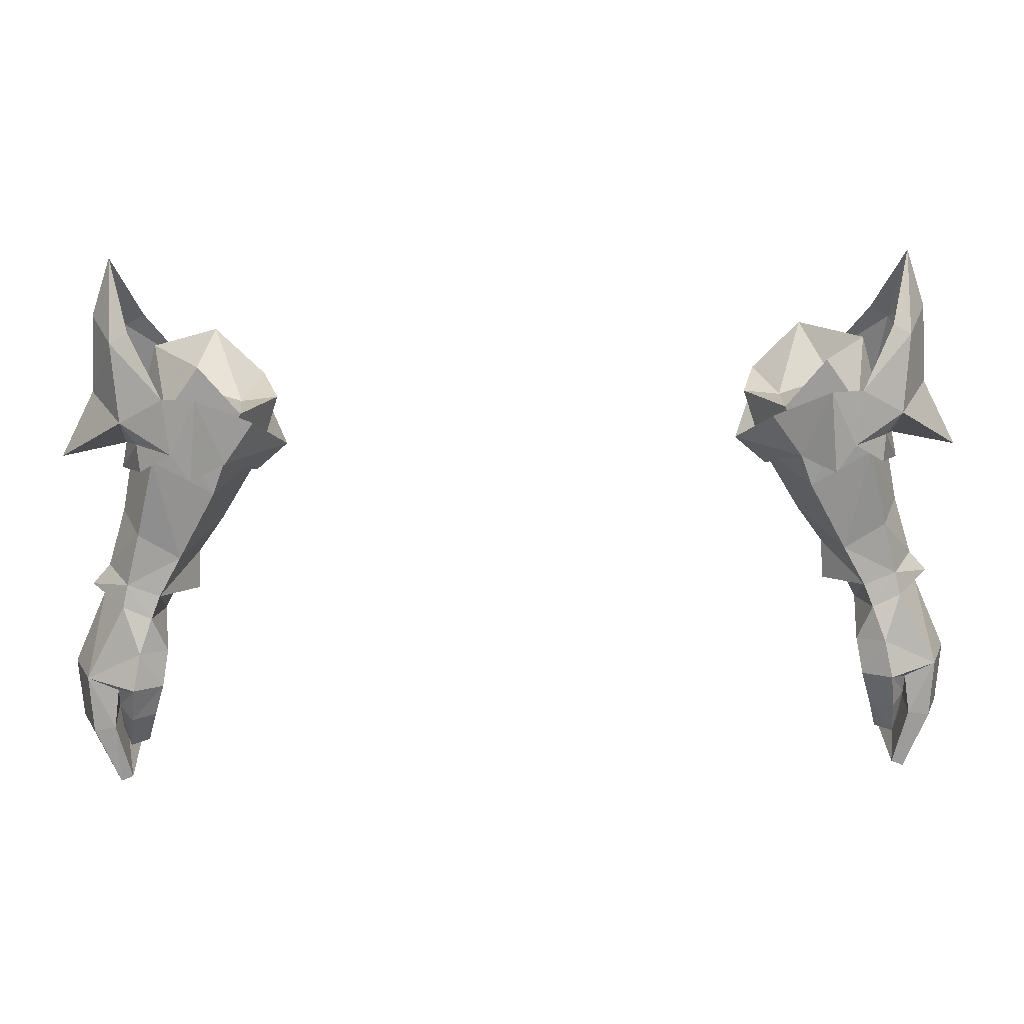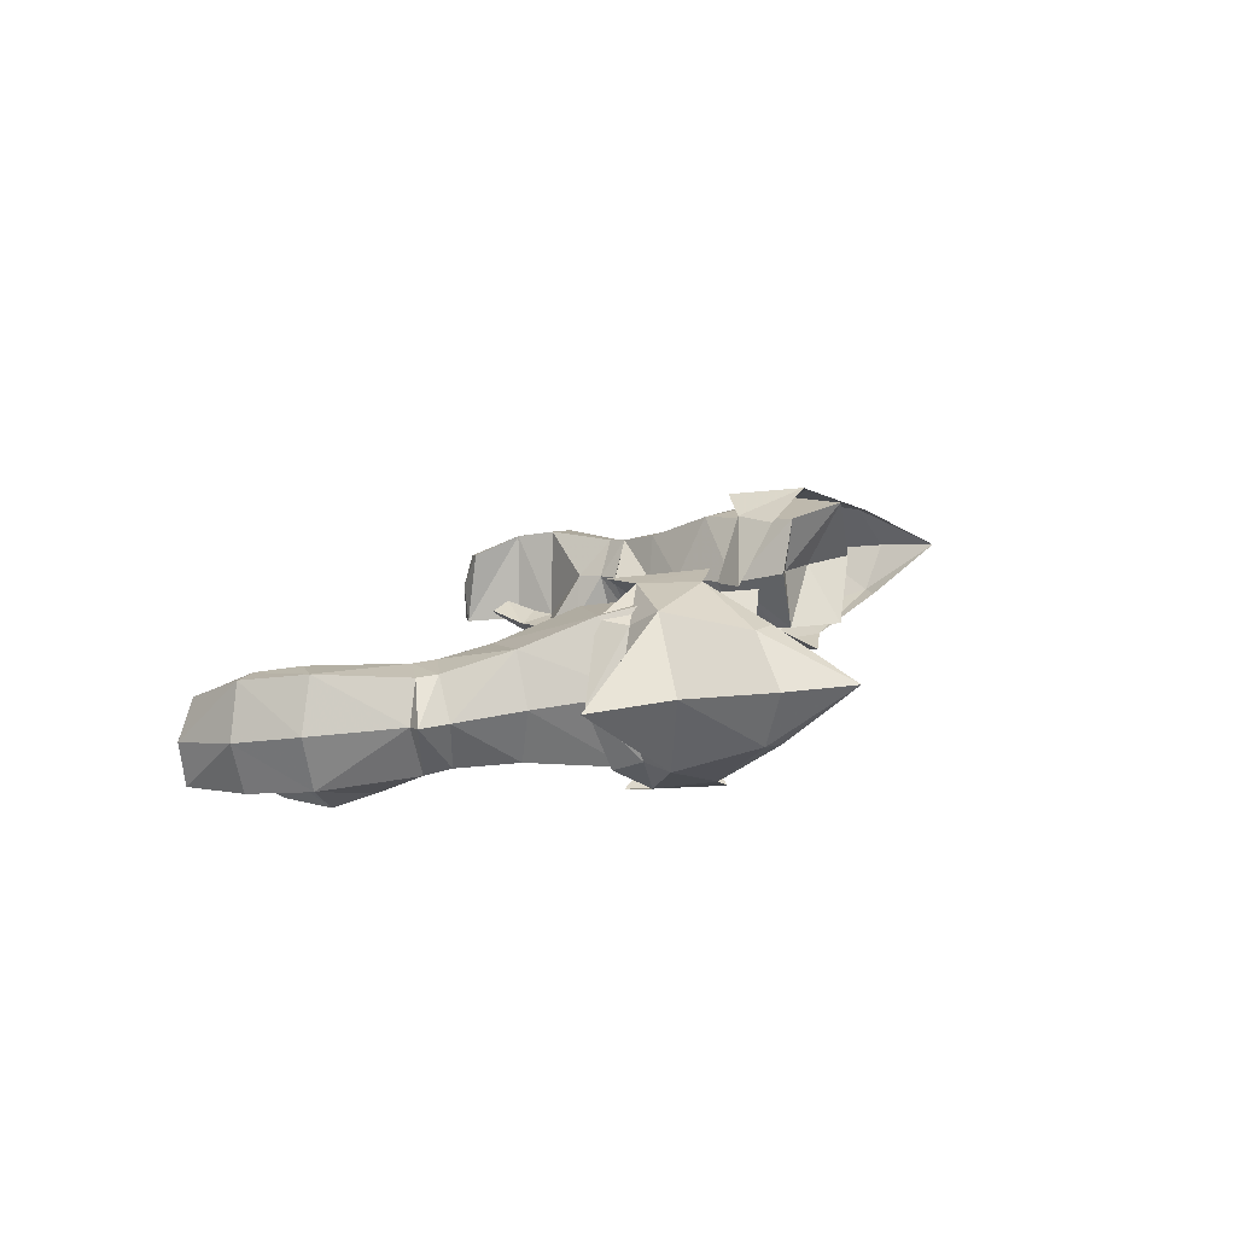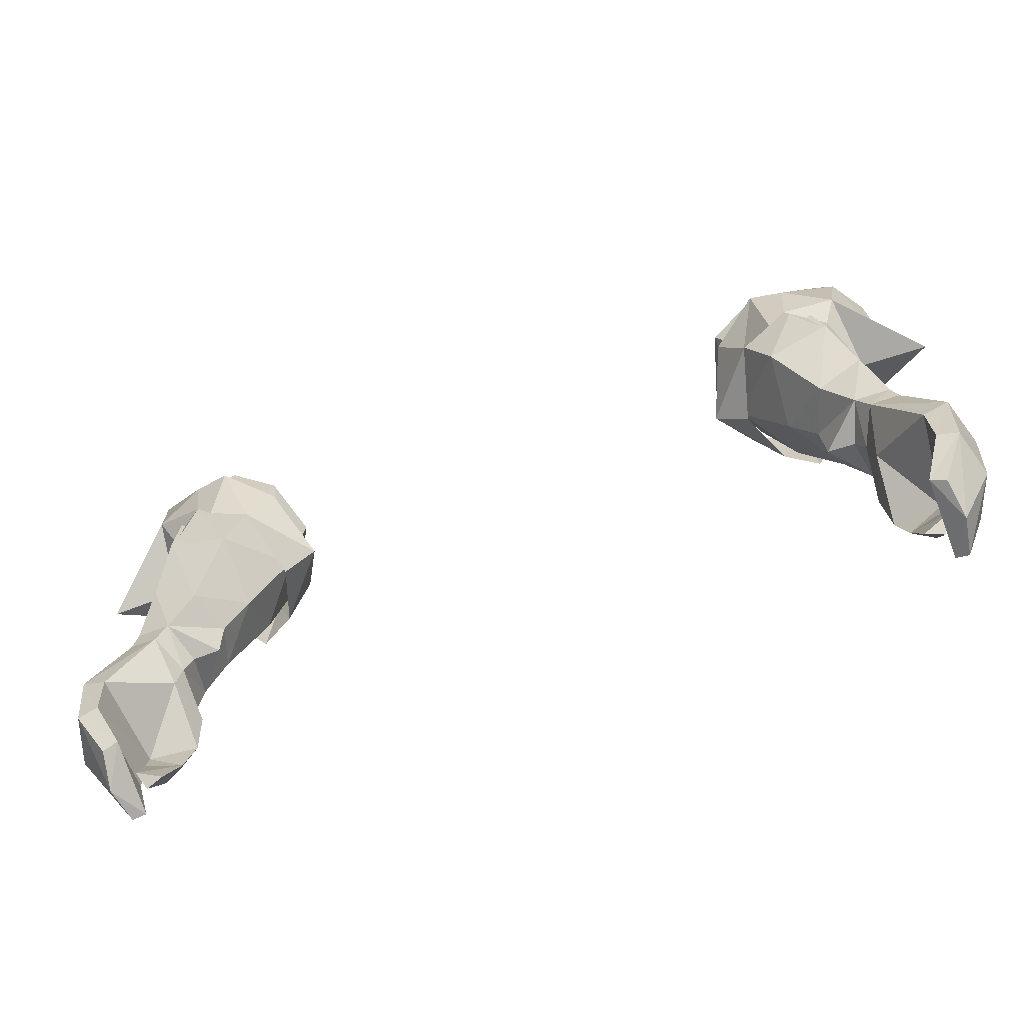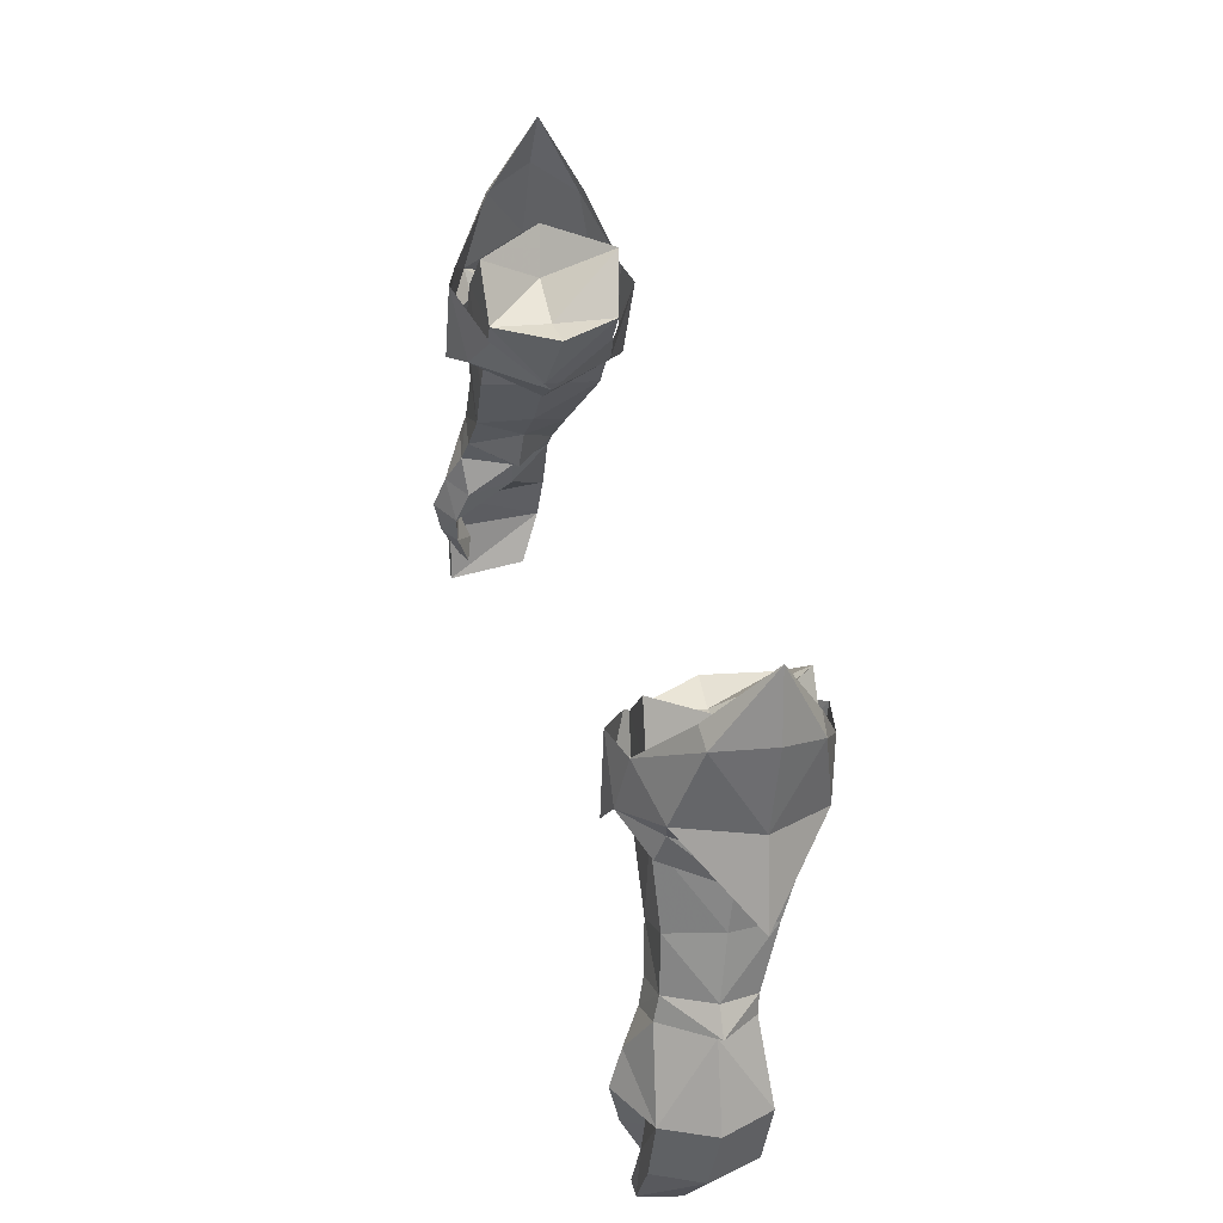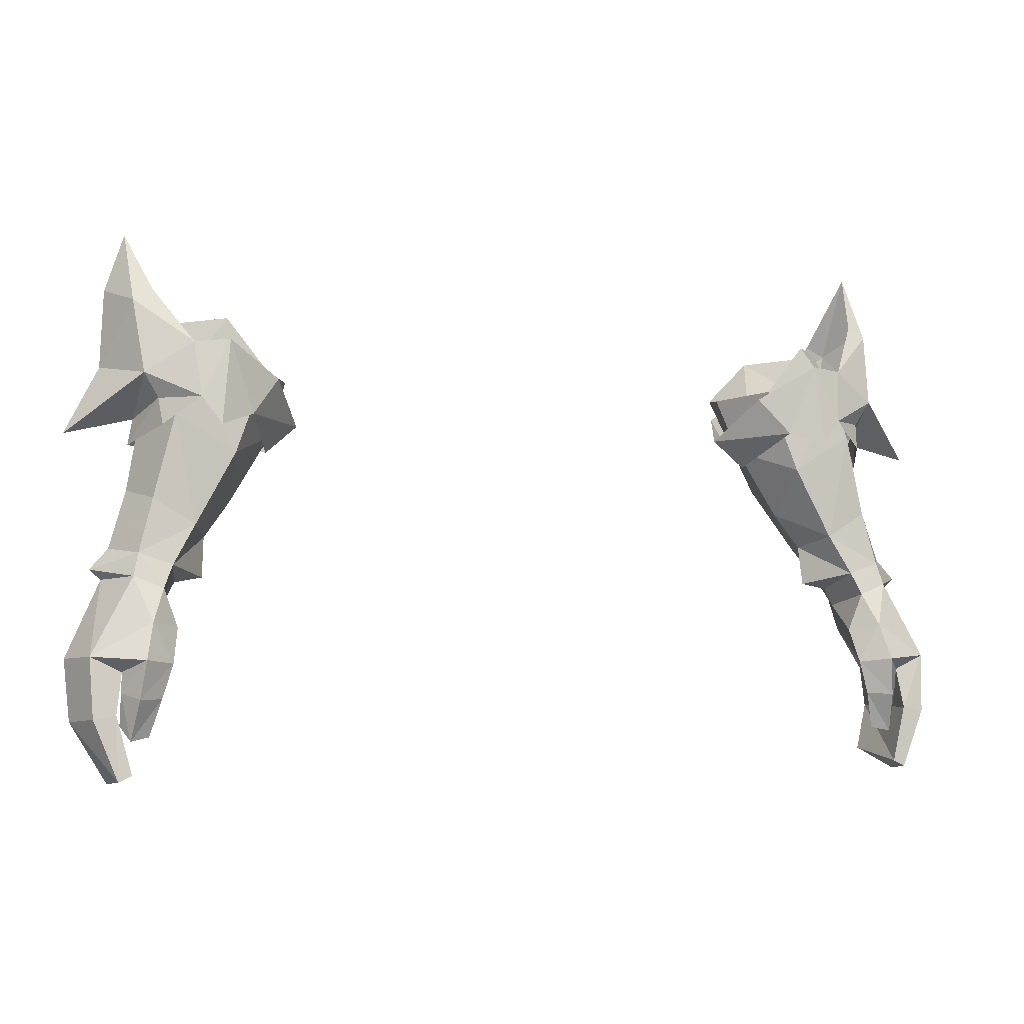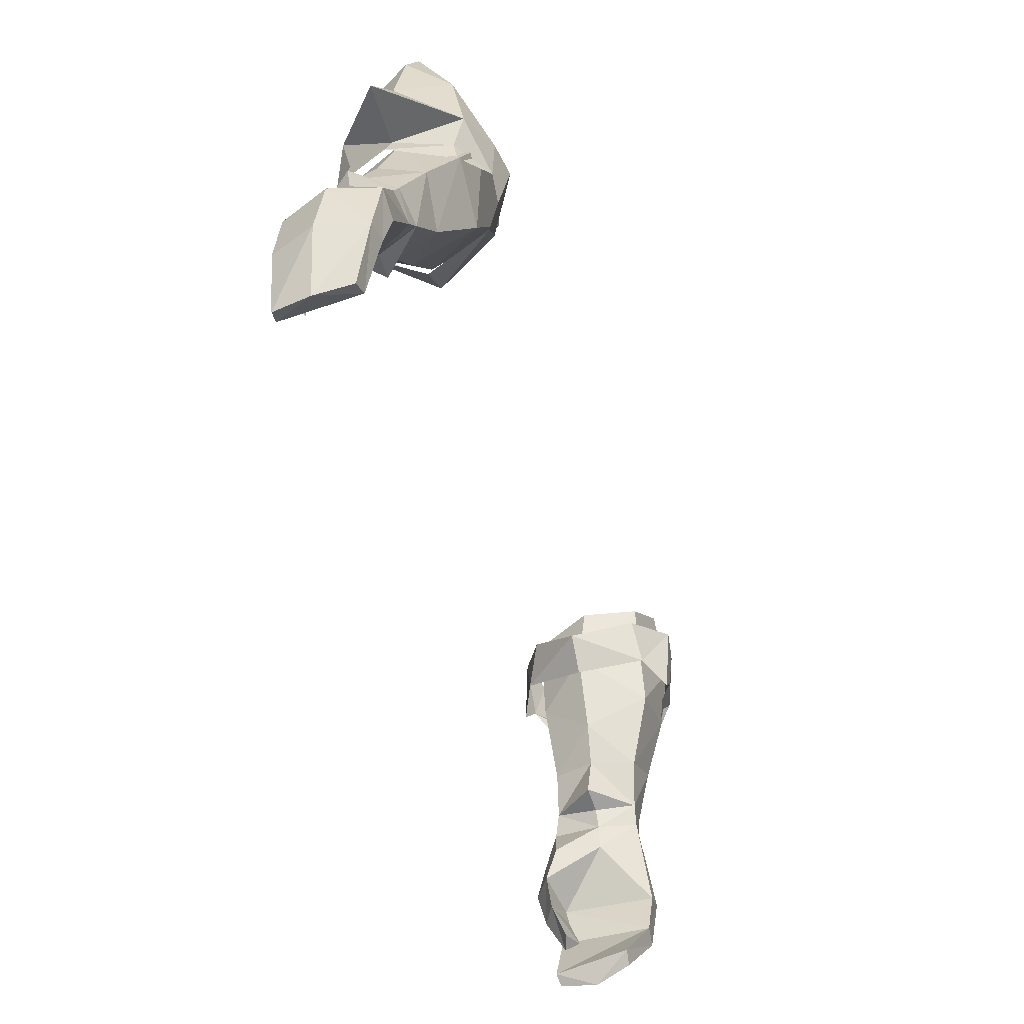
<metadata>
{"format":"obj","ext":"obj","renderer":"f3d","projection":"perspective","resolution":1024,"background":"white","views":[{"elev":22.7,"azim":-2.3,"up":"+Z"},{"elev":9.6,"azim":-78.2,"up":"+Y"},{"elev":-68.2,"azim":-160.5,"up":"+Z"},{"elev":39.5,"azim":76.6,"up":"+Z"},{"elev":-3.8,"azim":-18.6,"up":"+Z"},{"elev":-57.1,"azim":107.7,"up":"+Z"}]}
</metadata>
<code>
g archer_glove_male_69740
v -14.76 8.974 59.5
v -15.16 8.51 55.52
v -16.09 8.508 56.88
v -16.4 8.713 59.49
v -15.13 0.5094 60.3
v -16.74 1.053 60.19
v -16.45 0.5602 57.58
v -15.53 0.2648 56.3
v 14.63 8.974 59.5
v 16.27 8.713 59.49
v 15.97 8.508 56.88
v 15.04 8.51 55.52
v 15 0.5094 60.3
v 15.4 0.2648 56.3
v 16.32 0.5602 57.58
v 16.61 1.053 60.19
v -19.12 7.387 61.93
v -20.37 5.367 63.05
v -19.41 5.585 65.85
v -18.21 7.468 62.41
v -20.6 4.987 59.29
v -18.65 7.894 58.2
v -13.64 7.564 56.27
v -12.42 7.421 58.2
v -11.17 4.283 56.71
v -19.07 4.48 56.81
v -22.28 4.641 56.07
v -19.32 4.3 55.57
v -18.01 7.205 57
v -17.83 7.365 55.68
v -12.72 4.184 55.37
v -19.31 3.079 62.35
v -19.41 5.585 65.85
v -20.37 5.367 63.05
v -18.4 3.002 62.86
v -20.6 4.987 59.29
v -18.92 1.848 58.76
v -13.93 1.011 56.91
v -12.58 1.839 58.68
v -22.28 4.641 56.07
v -18.22 2.03 57.6
v -18.07 1.617 56.34
v 18.99 7.387 61.93
v 19.29 5.585 65.85
v 20.25 5.367 63.05
v 18.08 7.468 62.41
v 20.48 4.987 59.29
v 18.52 7.894 58.2
v 13.52 7.564 56.27
v 11.05 4.283 56.71
v 12.29 7.421 58.2
v 18.94 4.48 56.81
v 22.15 4.641 56.07
v 19.19 4.3 55.57
v 17.88 7.205 57
v 17.7 7.365 55.68
v 12.59 4.184 55.37
v 19.18 3.079 62.35
v 20.25 5.367 63.05
v 19.29 5.585 65.85
v 18.27 3.002 62.86
v 20.48 4.987 59.29
v 18.79 1.848 58.76
v 13.8 1.011 56.91
v 12.46 1.839 58.68
v 22.15 4.641 56.07
v 18.09 2.03 57.6
v 17.95 1.617 56.34
f 1 2 3
f 3 4 1
f 5 6 7
f 7 8 5
f 9 10 11
f 11 12 9
f 13 14 15
f 15 16 13
f 17 18 19
f 20 17 19
f 21 17 22
f 17 21 18
f 17 20 4
f 23 24 25
f 26 27 22
f 22 27 21
f 28 26 29
f 2 1 23
f 4 3 22
f 3 30 29
f 3 29 22
f 29 26 22
f 28 29 30
f 23 1 24
f 23 25 31
f 32 33 34
f 35 33 32
f 36 37 32
f 32 34 36
f 32 6 35
f 38 25 39
f 26 37 40
f 37 36 40
f 28 41 26
f 8 38 5
f 6 32 37
f 7 41 42
f 7 37 41
f 41 37 26
f 28 42 41
f 38 39 5
f 38 31 25
f 6 37 7
f 4 22 17
f 43 44 45
f 46 44 43
f 47 48 43
f 43 45 47
f 43 10 46
f 49 50 51
f 52 48 53
f 48 47 53
f 54 55 52
f 12 49 9
f 10 48 11
f 11 55 56
f 11 48 55
f 55 48 52
f 54 56 55
f 49 51 9
f 49 57 50
f 58 59 60
f 61 58 60
f 62 58 63
f 58 62 59
f 58 61 16
f 64 65 50
f 52 66 63
f 63 66 62
f 54 52 67
f 14 13 64
f 16 63 58
f 15 68 67
f 15 67 63
f 67 52 63
f 54 67 68
f 64 13 65
f 64 50 57
f 16 15 63
f 10 43 48
g archer_glove_male_69740
v -17.77 5.598 49.46
v -17.14 3.617 49.07
v -17.57 3.61 48.2
v -18.34 5.495 48.56
v -17.14 3.617 49.07
v -17.55 1.444 49.81
v -17.99 1.14 48.72
v -19.11 1.637 50.36
v -20.24 3.624 50.61
v -21.12 3.559 49.61
v -19.37 1.352 49.27
v -20.24 3.624 50.61
v -19.53 5.357 49.99
v -19.82 5.238 49.16
v 17.65 5.598 49.46
v 18.21 5.495 48.56
v 17.45 3.61 48.2
v 17.01 3.617 49.07
v 17.86 1.14 48.72
v 17.42 1.444 49.81
v 17.01 3.617 49.07
v 18.98 1.637 50.36
v 19.24 1.352 49.27
v 21 3.559 49.61
v 20.11 3.624 50.61
v 19.69 5.238 49.16
v 19.4 5.357 49.99
v 20.11 3.624 50.61
v -16.45 6.042 51.26
v -17.82 7.501 55.74
v -14.75 7.337 54.36
v -18.75 6.276 52.8
v -16.48 1.722 51.72
v -18.44 1.832 52.92
v -18.61 4.735 57.46
v -19.39 4.077 53.39
v -20.59 3.497 49.14
v -15.85 3.57 49.31
v -21.52 5.558 45.59
v -18.34 5.495 48.56
v -20.26 5.614 44.88
v -19.82 5.238 49.16
v -18.07 0.7757 43.65
v -19.87 1.042 44.88
v -17.59 0.6677 45.27
v -19.88 1.209 43.93
v -19.88 1.209 43.93
v -19.44 1.061 41.73
v -19.16 0.1444 43.63
v -19.86 1.712 42.4
v -19.86 1.712 42.4
v -18.57 1.336 41.91
v -20.35 5.297 42.89
v -21.35 5.174 42.65
v -22.24 3.309 45.47
v -22 2.89 42.57
v -19.34 4.287 40.7
v -20.04 4.189 40.32
v -20.32 2.429 39.75
v -21.33 1.017 45.59
v -20.14 0.741 42.94
v -19.87 1.042 44.88
v -21.18 0.759 42.76
v -20.03 0.6111 39.93
v -19.42 0.5472 40.22
v -20.35 5.297 42.89
v -19.42 0.5472 40.22
v -19.34 4.287 40.7
v -20.14 0.741 42.94
v -20.26 5.614 44.88
v -19.34 4.287 40.7
v -19.42 0.5472 40.22
v -19.39 4.077 53.39
v -17.48 1.615 56.86
v -14.63 1.677 55.11
v -15.05 1.927 61.48
v -17.44 5.154 61.56
v -16.67 1.688 59.24
v -16.81 8.224 58.67
v -14.78 8.239 61.4
v -13.17 1.925 59.12
v -14.78 8.239 61.4
v -17.44 5.154 61.56
v -15.94 4.82 59.6
v -18.34 5.495 48.56
v -17.85 3.57 46.96
v -20.59 3.497 49.14
v -18.57 0.3792 47.16
v -17.99 1.14 48.72
v -19.37 1.352 49.27
v -17.32 1.302 46.91
v -17.57 3.61 48.2
v -18.92 -0.222 45.43
v -19.86 1.712 42.4
v -14.49 4.08 52.92
v -12.51 4.268 56.2
v -15.73 3.833 51.23
v -14.49 4.08 52.92
v -11.61 4.94 58.91
v -12.42 7.644 59.23
v -12.51 4.268 56.2
v -11.61 4.94 58.91
v -12.42 7.644 59.23
v -13.35 4.807 58.76
v -15.85 3.57 49.31
v -15.73 3.833 51.23
v -15.05 1.927 61.48
v -15.94 4.82 59.6
v -13.17 1.925 59.12
v -11.61 4.94 58.91
v 16.32 6.042 51.26
v 14.63 7.337 54.36
v 17.69 7.501 55.74
v 18.62 6.276 52.8
v 16.35 1.722 51.72
v 18.32 1.832 52.92
v 18.49 4.735 57.46
v 19.26 4.077 53.39
v 20.46 3.497 49.14
v 15.72 3.57 49.31
v 21.39 5.558 45.59
v 20.13 5.614 44.88
v 18.21 5.495 48.56
v 19.69 5.238 49.16
v 17.95 0.7758 43.65
v 17.47 0.6678 45.27
v 19.74 1.042 44.88
v 19.75 1.209 43.93
v 19.75 1.209 43.93
v 19.03 0.1444 43.63
v 19.31 1.061 41.73
v 19.74 1.712 42.4
v 19.74 1.712 42.4
v 18.44 1.336 41.91
v 20.23 5.297 42.89
v 21.22 5.174 42.65
v 22.11 3.309 45.47
v 21.88 2.89 42.57
v 19.21 4.287 40.7
v 19.91 4.189 40.32
v 20.19 2.429 39.75
v 21.2 1.017 45.59
v 19.74 1.042 44.88
v 20.01 0.741 42.94
v 21.05 0.7591 42.76
v 19.3 0.5472 40.22
v 19.9 0.6112 39.93
v 20.23 5.297 42.89
v 19.21 4.287 40.7
v 19.3 0.5472 40.22
v 20.01 0.741 42.94
v 20.13 5.614 44.88
v 19.21 4.287 40.7
v 19.3 0.5472 40.22
v 19.26 4.077 53.39
v 17.35 1.615 56.86
v 14.5 1.677 55.11
v 14.92 1.927 61.48
v 16.55 1.688 59.24
v 17.31 5.154 61.56
v 16.68 8.224 58.67
v 14.65 8.239 61.4
v 13.04 1.925 59.12
v 14.65 8.239 61.4
v 15.81 4.82 59.6
v 17.31 5.154 61.56
v 17.72 3.57 46.96
v 18.21 5.495 48.56
v 20.46 3.497 49.14
v 18.44 0.3793 47.16
v 19.24 1.352 49.27
v 17.86 1.14 48.72
v 17.19 1.302 46.91
v 17.45 3.61 48.2
v 18.79 -0.222 45.43
v 19.74 1.712 42.4
v 14.37 4.08 52.92
v 12.38 4.268 56.2
v 15.6 3.834 51.23
v 14.37 4.08 52.92
v 11.48 4.94 58.91
v 12.29 7.644 59.23
v 12.38 4.268 56.2
v 11.48 4.94 58.91
v 13.22 4.807 58.76
v 12.29 7.644 59.23
v 15.72 3.57 49.31
v 15.6 3.834 51.23
v 14.92 1.927 61.48
v 15.81 4.82 59.6
v 11.48 4.94 58.91
v 13.04 1.925 59.12
f 69 70 71
f 71 72 69
f 71 73 74
f 74 75 71
f 76 77 78
f 78 79 76
f 78 80 81
f 81 82 78
f 83 84 85
f 85 86 83
f 85 87 88
f 88 89 85
f 90 91 92
f 92 93 90
f 92 94 95
f 95 96 92
f 97 98 99
f 98 97 100
f 101 76 74
f 76 101 102
f 100 103 98
f 103 100 104
f 76 75 74
f 75 76 79
f 82 105 78
f 73 106 74
f 78 105 79
f 81 72 82
f 72 81 69
f 107 108 109
f 108 107 110
f 111 112 113
f 112 111 114
f 115 116 117
f 116 115 118
f 119 111 120
f 111 119 114
f 121 107 109
f 107 121 122
f 123 122 124
f 122 123 107
f 125 122 121
f 122 125 126
f 122 127 124
f 127 122 126
f 128 129 130
f 129 128 131
f 129 132 133
f 132 129 131
f 132 124 127
f 124 132 131
f 134 135 136
f 135 134 137
f 128 124 131
f 124 128 123
f 112 134 138
f 134 112 137
f 139 127 126
f 127 139 140
f 116 111 117
f 111 116 120
f 141 142 103
f 142 141 102
f 69 100 97
f 100 69 81
f 101 142 102
f 142 101 143
f 144 145 146
f 147 145 148
f 77 102 141
f 143 149 146
f 99 98 147
f 76 102 77
f 98 103 147
f 142 146 103
f 150 151 152
f 138 153 154
f 128 155 123
f 156 157 158
f 156 159 157
f 159 160 157
f 154 160 159
f 159 113 154
f 156 161 113
f 120 116 162
f 154 112 138
f 113 112 154
f 160 154 153
f 140 132 127
f 161 117 113
f 128 156 158
f 163 164 143
f 128 158 155
f 117 111 113
f 130 115 161
f 159 156 113
f 165 163 101
f 97 99 166
f 164 167 149
f 168 167 169
f 170 171 172
f 107 123 155
f 110 107 155
f 80 104 100
f 168 169 99
f 106 165 74
f 173 69 174
f 81 80 100
f 99 169 166
f 175 176 151
f 74 165 101
f 174 69 97
f 172 177 178
f 164 149 143
f 172 171 150
f 177 172 176
f 172 150 152
f 101 163 143
f 97 166 174
f 177 176 175
f 143 146 142
f 99 147 168
f 146 149 144
f 128 161 156
f 130 161 128
f 161 115 117
f 147 148 168
f 103 145 147
f 146 145 103
f 69 173 70
f 179 180 181
f 181 182 179
f 183 88 90
f 90 184 183
f 182 181 185
f 185 186 182
f 90 88 87
f 87 91 90
f 94 92 187
f 89 88 188
f 92 91 187
f 95 94 84
f 84 83 95
f 189 190 191
f 191 192 189
f 193 194 195
f 195 196 193
f 197 198 199
f 199 200 197
f 201 202 193
f 193 196 201
f 203 190 189
f 189 204 203
f 205 206 204
f 204 189 205
f 207 203 204
f 204 208 207
f 204 206 209
f 209 208 204
f 210 211 212
f 212 213 210
f 212 214 215
f 215 213 212
f 215 209 206
f 206 213 215
f 216 217 218
f 218 219 216
f 210 213 206
f 206 205 210
f 195 220 216
f 216 219 195
f 221 208 209
f 209 222 221
f 199 198 193
f 193 202 199
f 223 185 224
f 224 184 223
f 83 179 182
f 182 95 83
f 183 184 224
f 224 225 183
f 226 227 228
f 229 230 228
f 93 223 184
f 225 227 231
f 180 229 181
f 90 93 184
f 181 229 185
f 224 185 227
f 232 233 234
f 220 235 236
f 210 205 237
f 238 239 240
f 238 240 241
f 241 240 242
f 235 241 242
f 241 235 194
f 238 194 243
f 202 244 199
f 235 220 195
f 194 235 195
f 242 236 235
f 222 209 215
f 243 194 198
f 210 239 238
f 245 225 246
f 210 237 239
f 198 194 193
f 211 243 197
f 241 194 238
f 247 183 245
f 179 248 180
f 246 231 249
f 250 251 249
f 252 253 254
f 189 237 205
f 192 237 189
f 96 182 186
f 250 180 251
f 188 88 247
f 255 256 83
f 95 182 96
f 180 248 251
f 257 234 258
f 88 183 247
f 256 179 83
f 253 259 260
f 246 225 231
f 253 232 254
f 260 258 253
f 253 233 232
f 183 225 245
f 179 256 248
f 260 257 258
f 225 224 227
f 180 250 229
f 227 226 231
f 210 238 243
f 211 210 243
f 243 198 197
f 229 250 230
f 185 229 228
f 227 185 228
f 83 86 255

</code>
